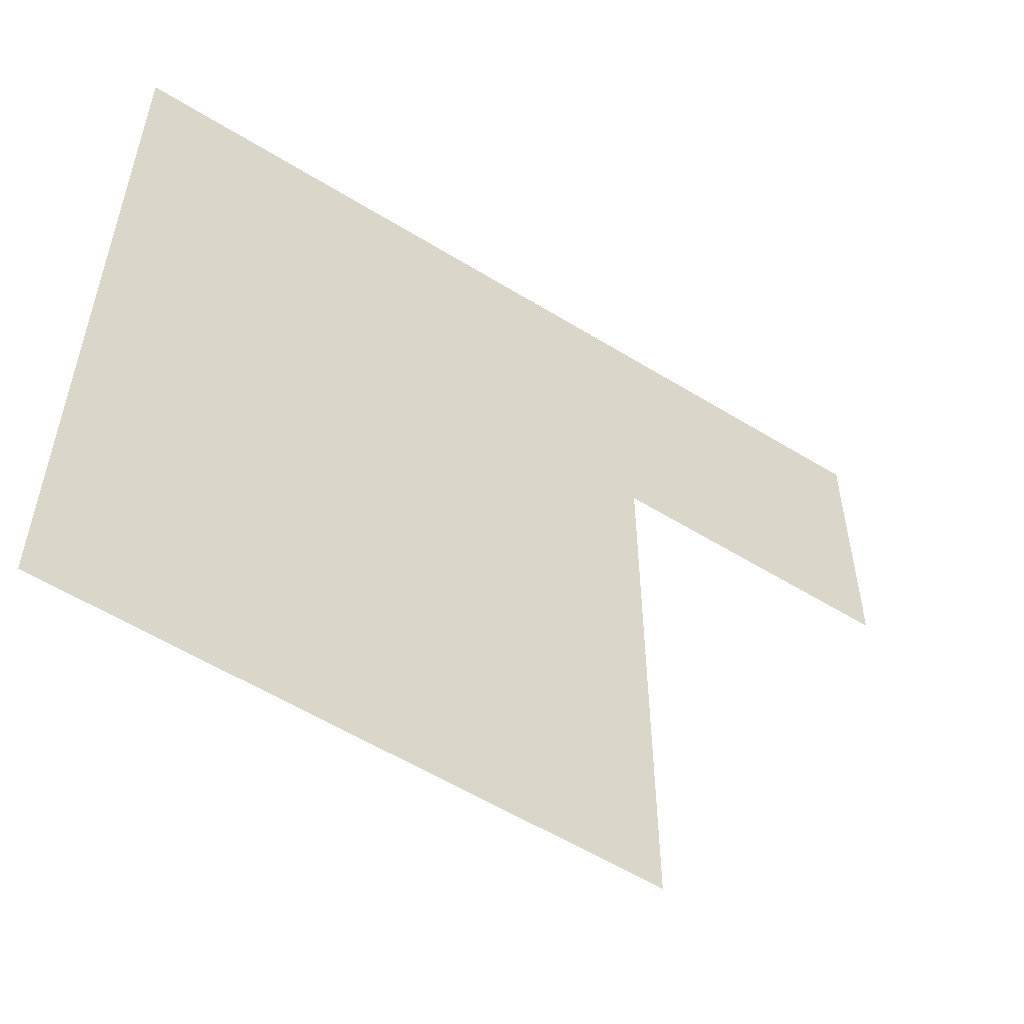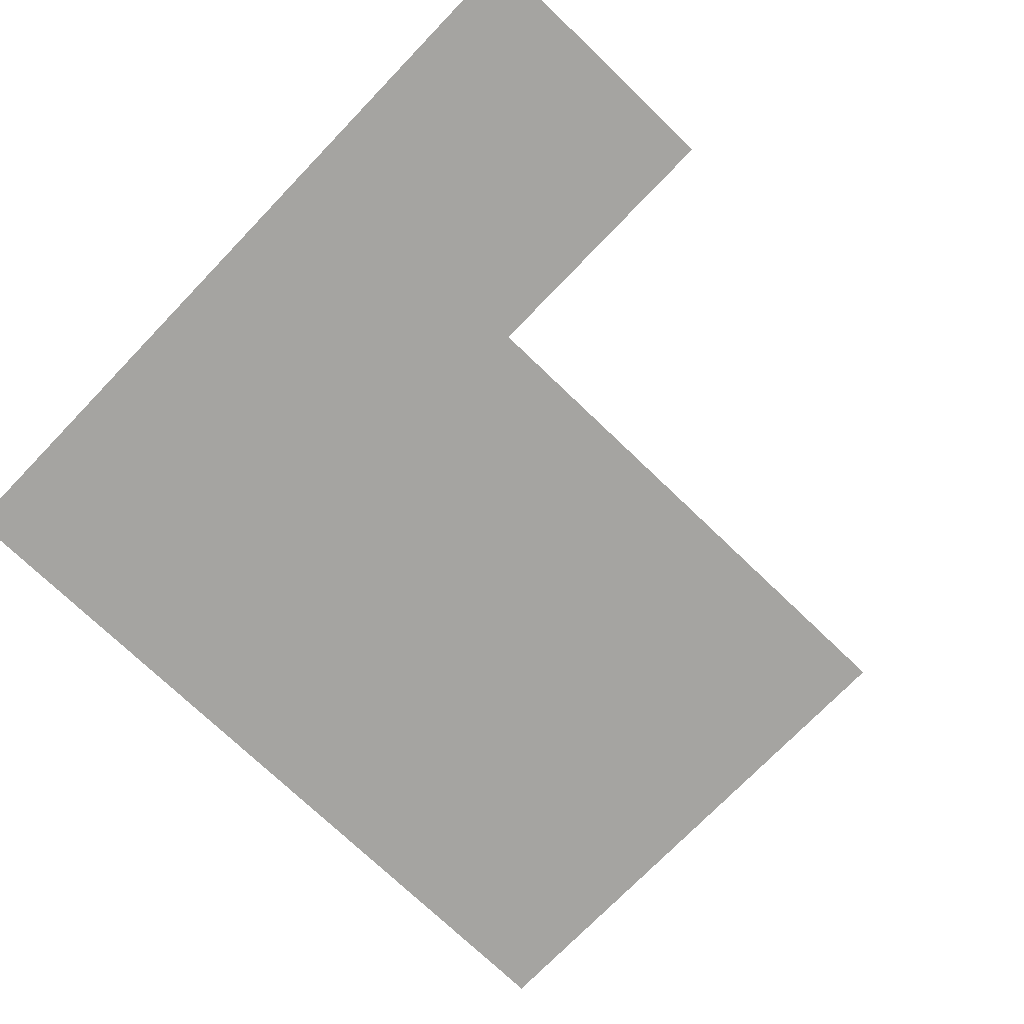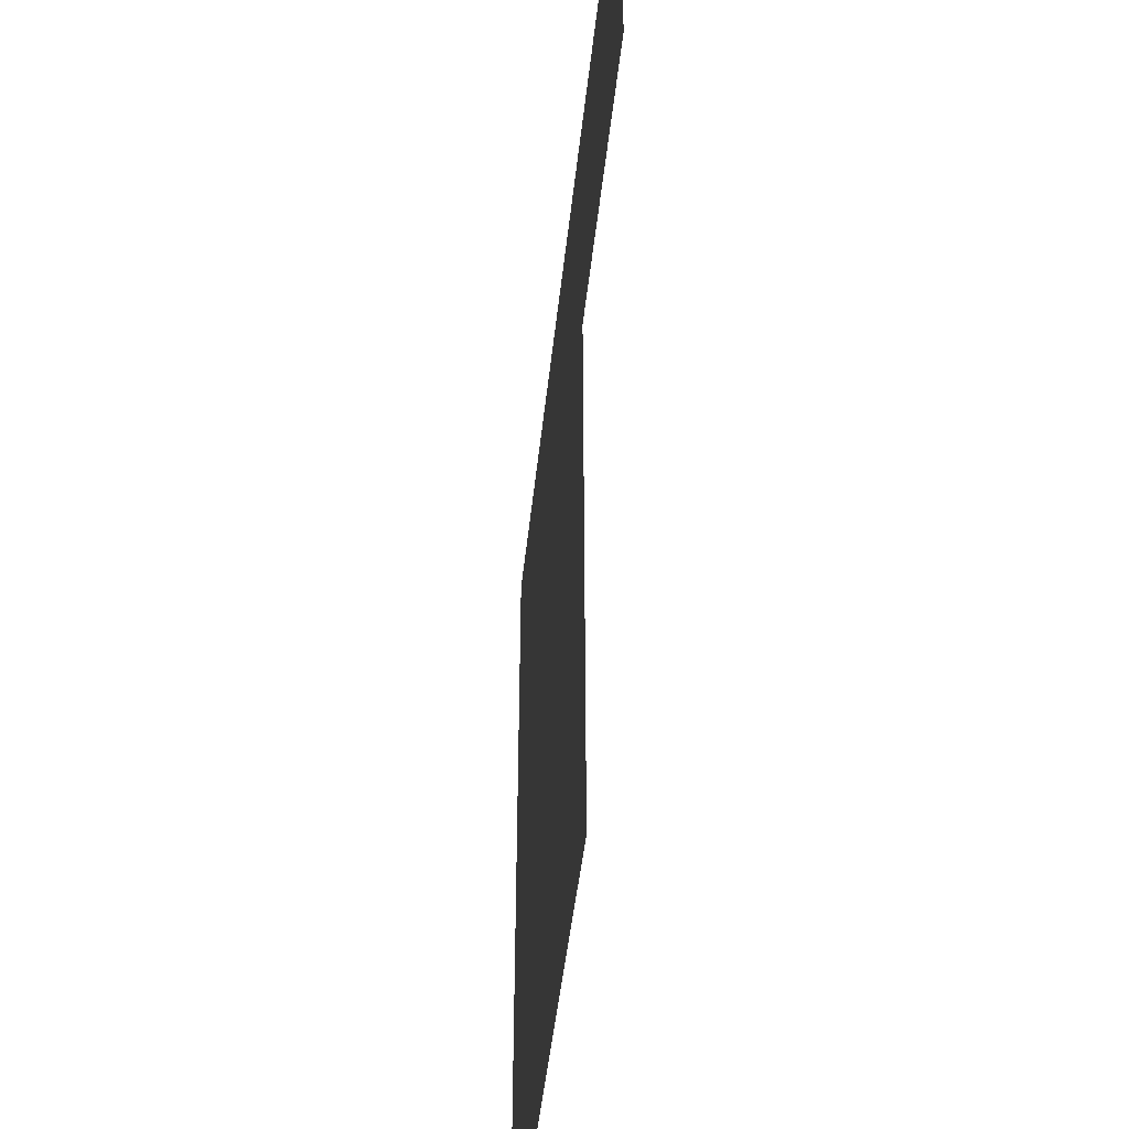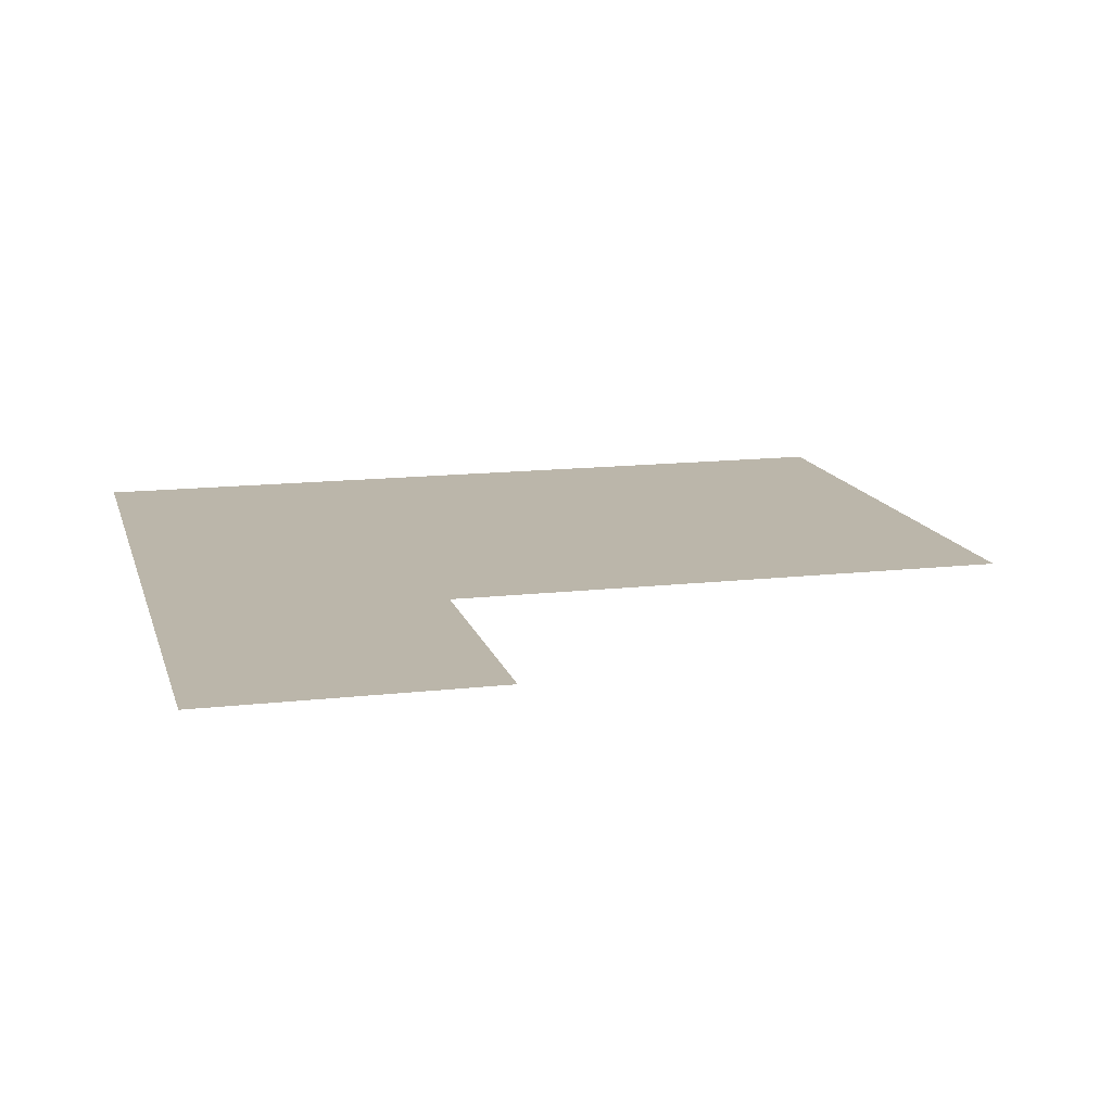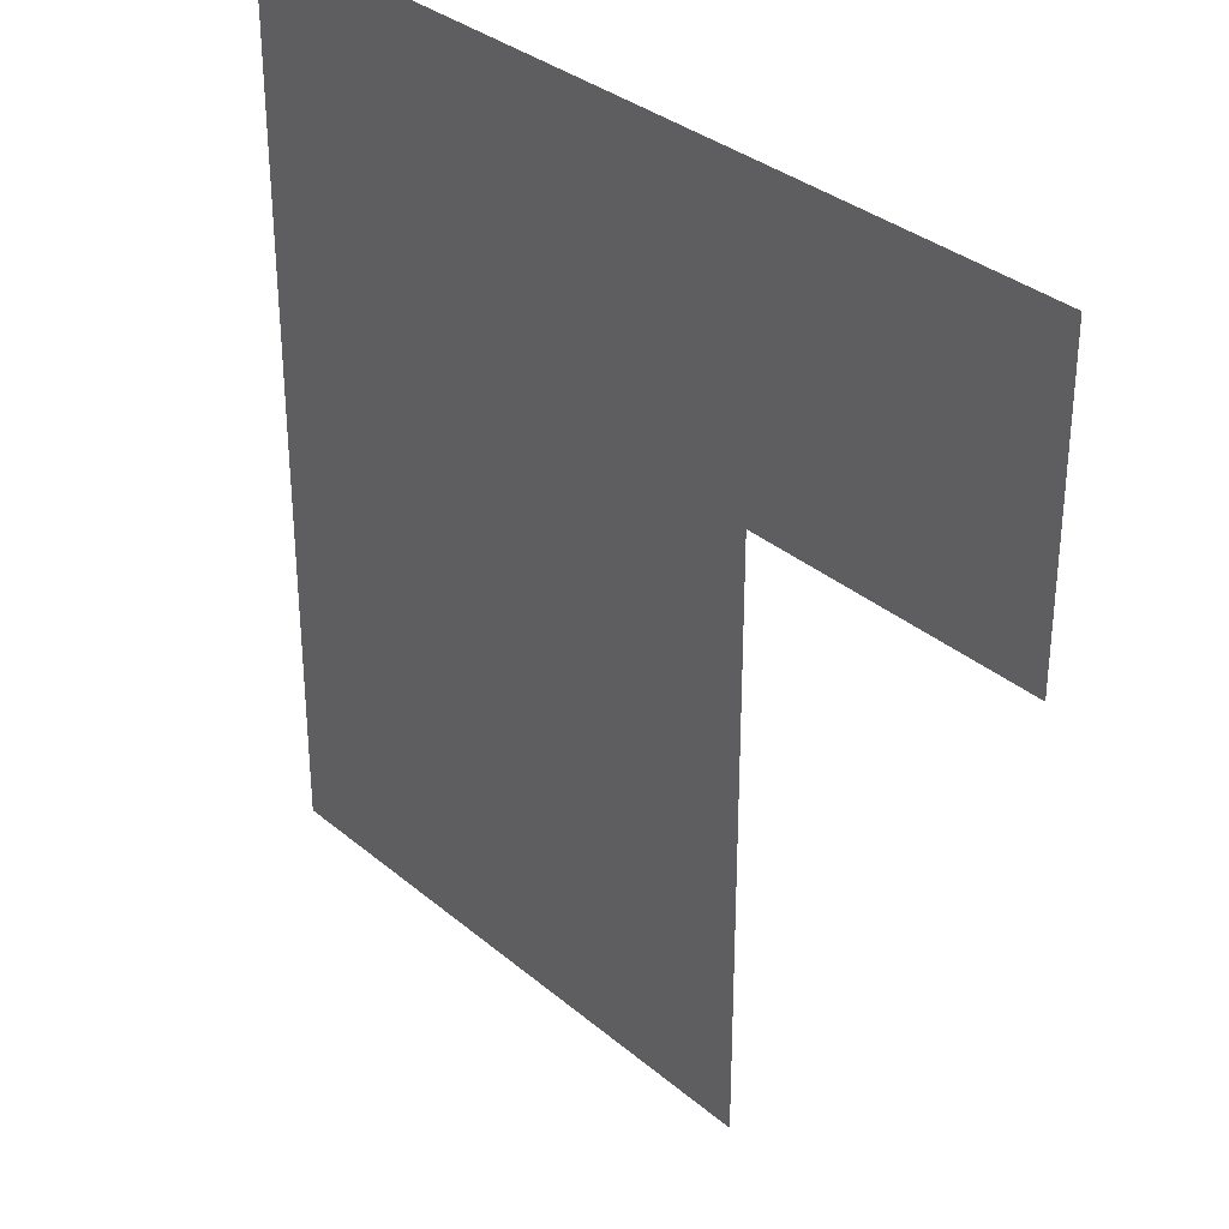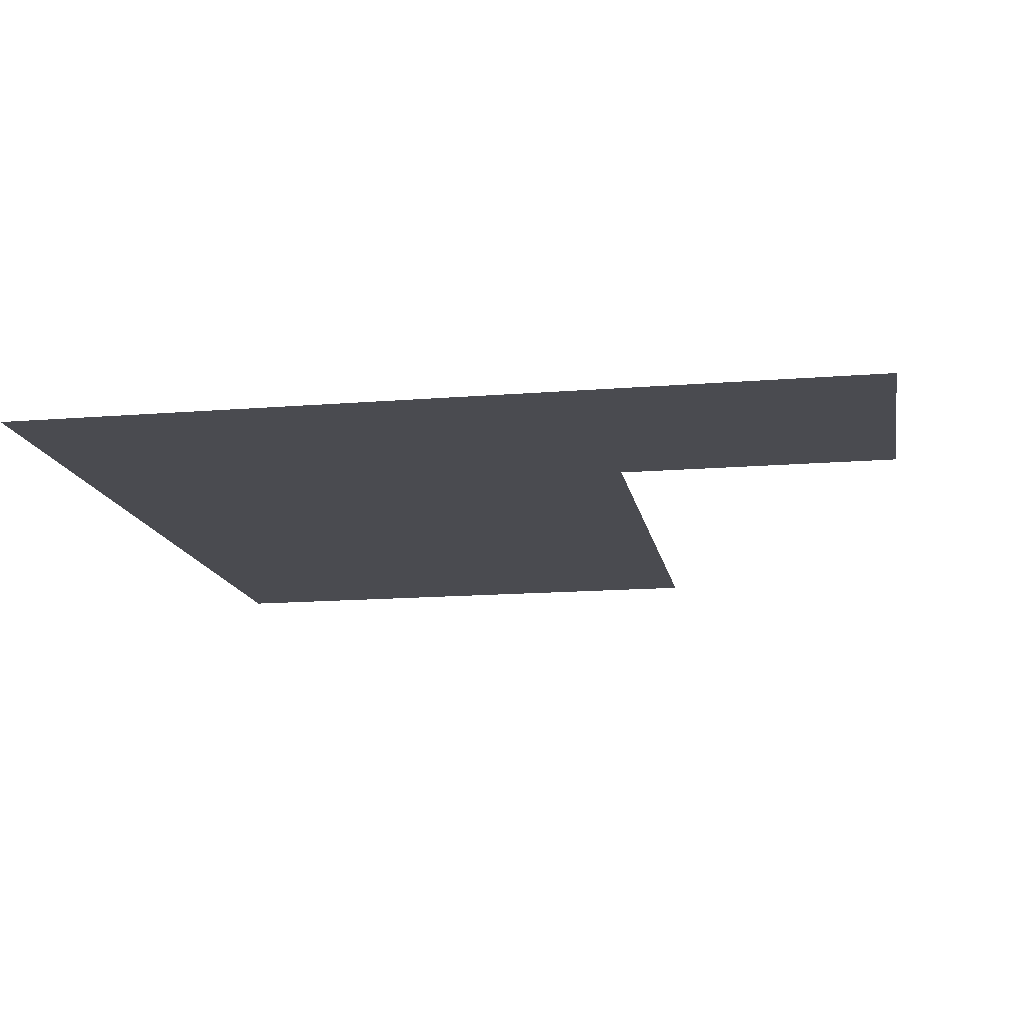
<metadata>
{"format":"obj","ext":"obj","renderer":"f3d","projection":"perspective","resolution":1024,"background":"white","views":[{"elev":-56.7,"azim":147.2,"up":"+Y"},{"elev":-73.4,"azim":-133.9,"up":"+Z"},{"elev":-47.4,"azim":-96.1,"up":"+Y"},{"elev":14.0,"azim":-104.3,"up":"+Z"},{"elev":33.1,"azim":-131.0,"up":"+Y"},{"elev":-14.6,"azim":-169.9,"up":"+Z"}]}
</metadata>
<code>
v 2.5 11.5 0
v 2.5 12.5 0
v 3.5 9.5 0
v 3.5 10.5 0
v 3.5 11.5 0
v 3.5 12.5 0
v 4.5 9.5 0
v 4.5 10.5 0
v 4.5 11.5 0
v 4.5 12.5 0
v 5.5 9.5 0
v 5.5 10.5 0
v 5.5 11.5 0
v 5.5 12.5 0
f 1 6 2
f 1 5 6
f 5 10 6
f 5 9 10
f 4 9 5
f 4 8 9
f 3 8 4
f 3 7 8
f 7 12 8
f 7 11 12
f 8 13 9
f 8 12 13
f 9 14 10
f 9 13 14

</code>
